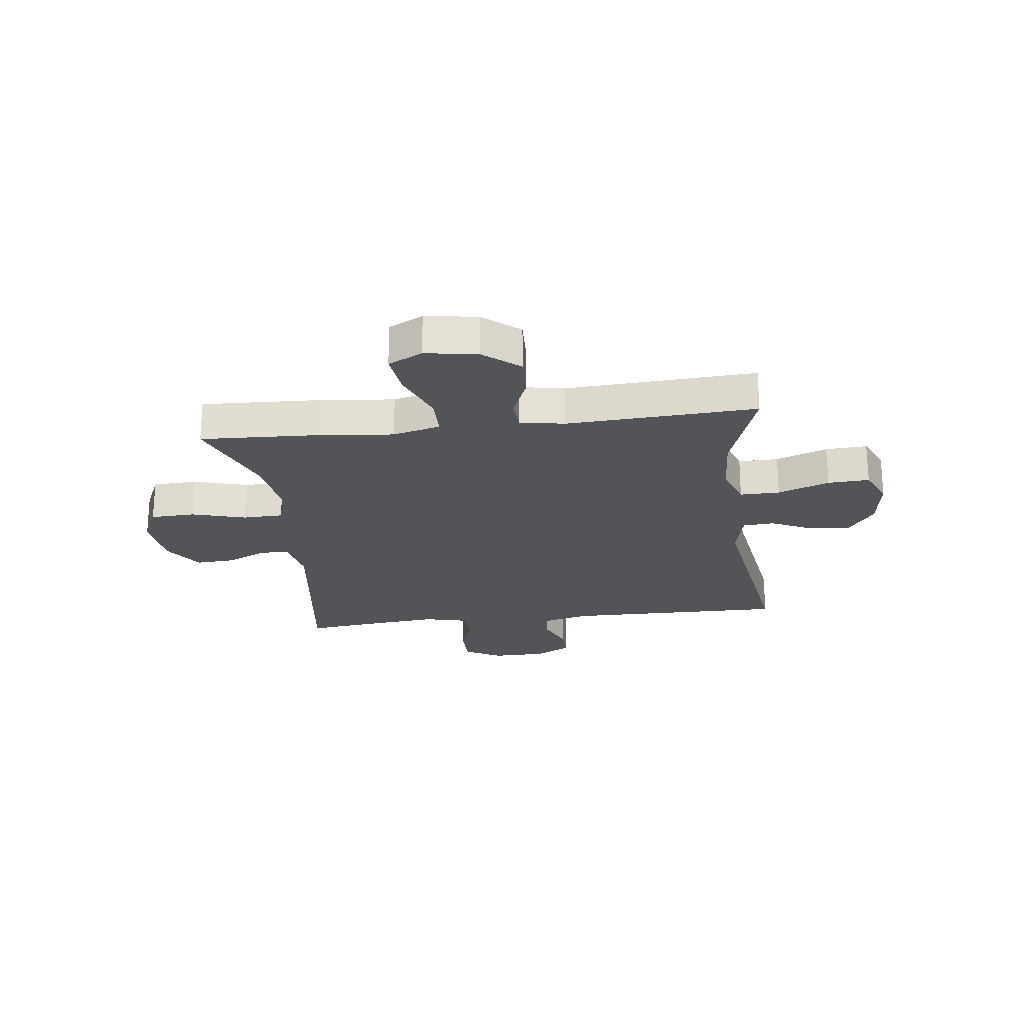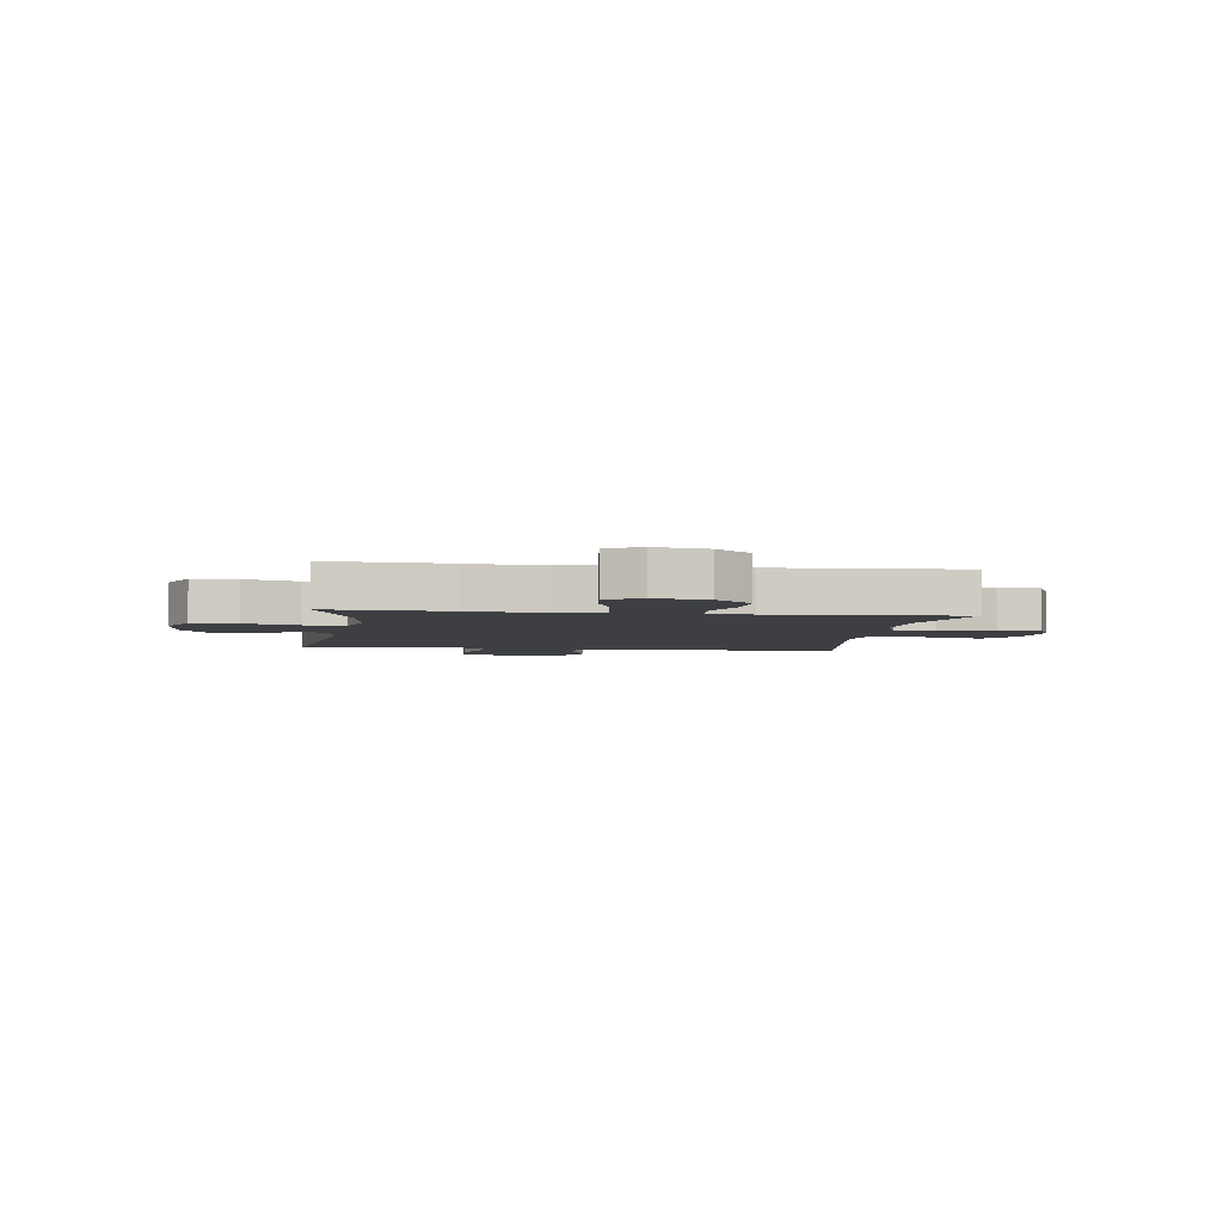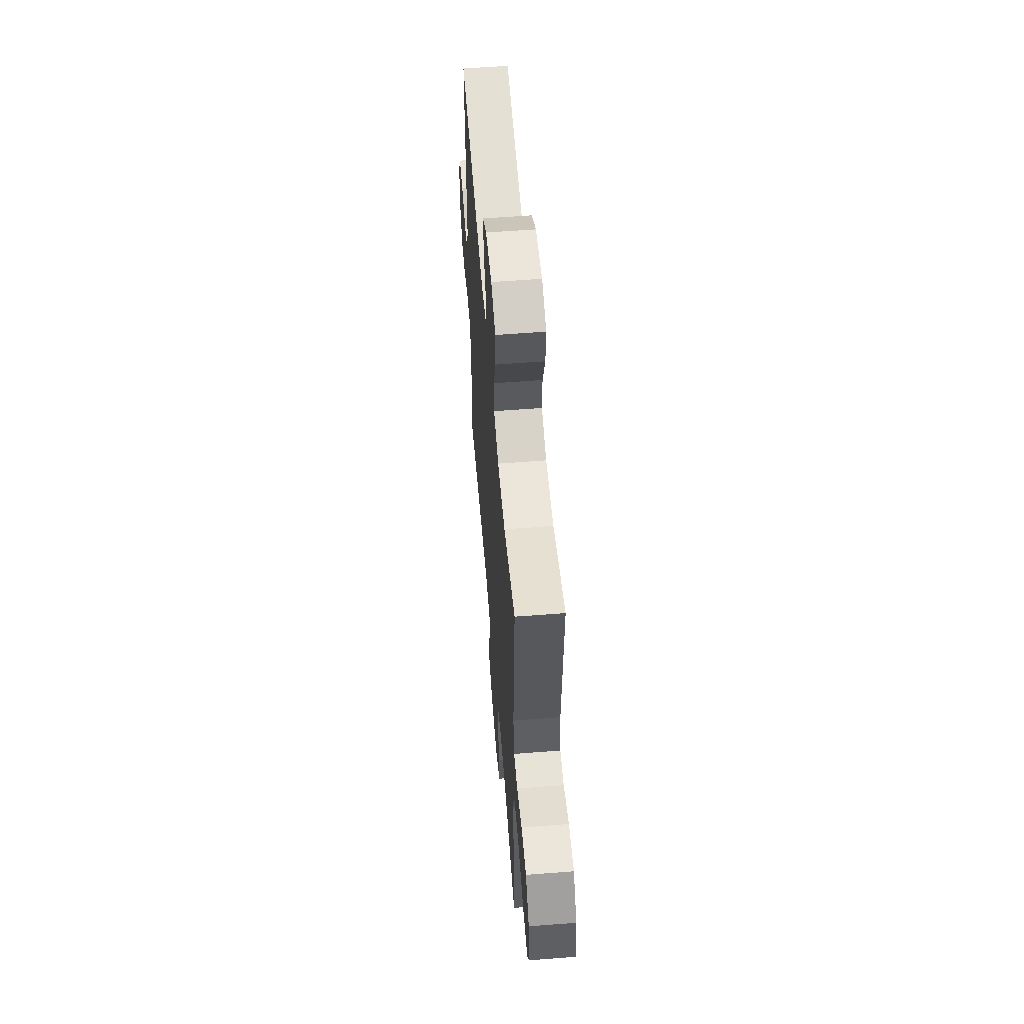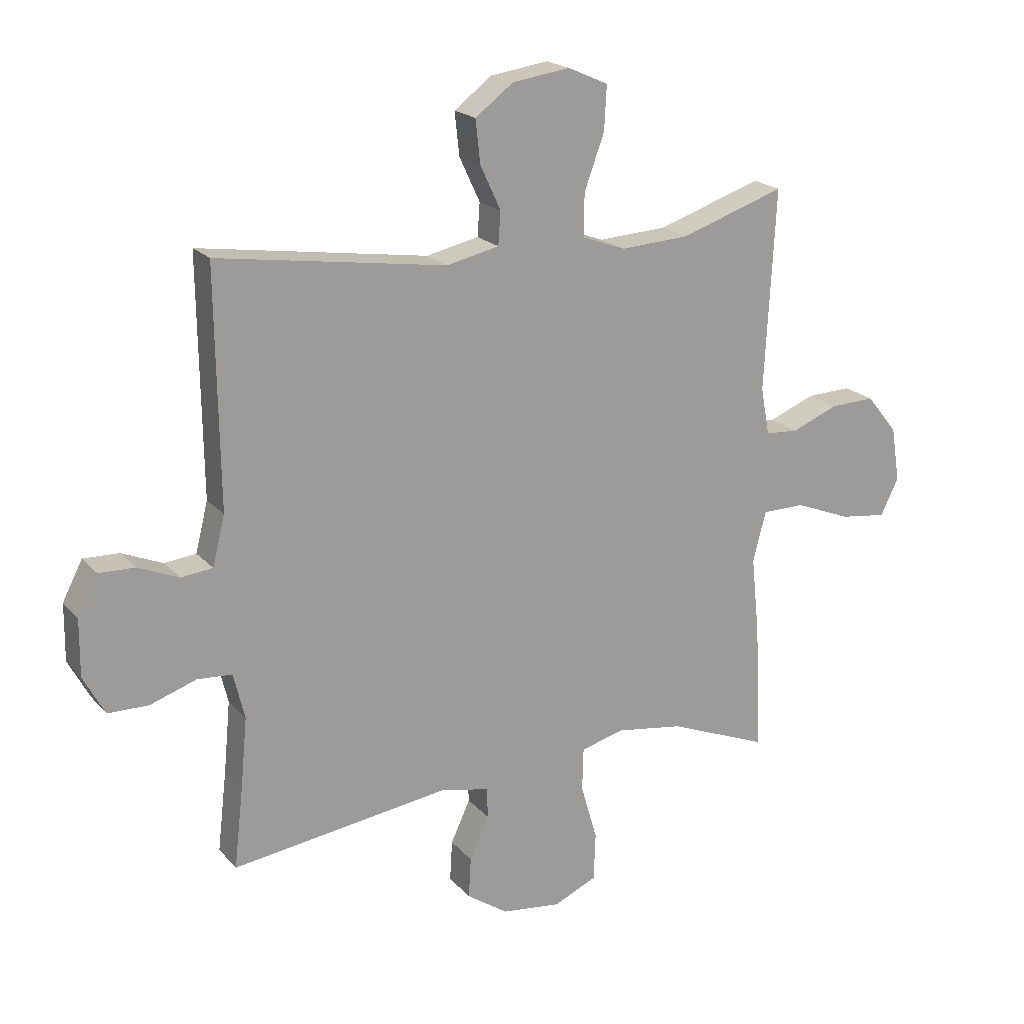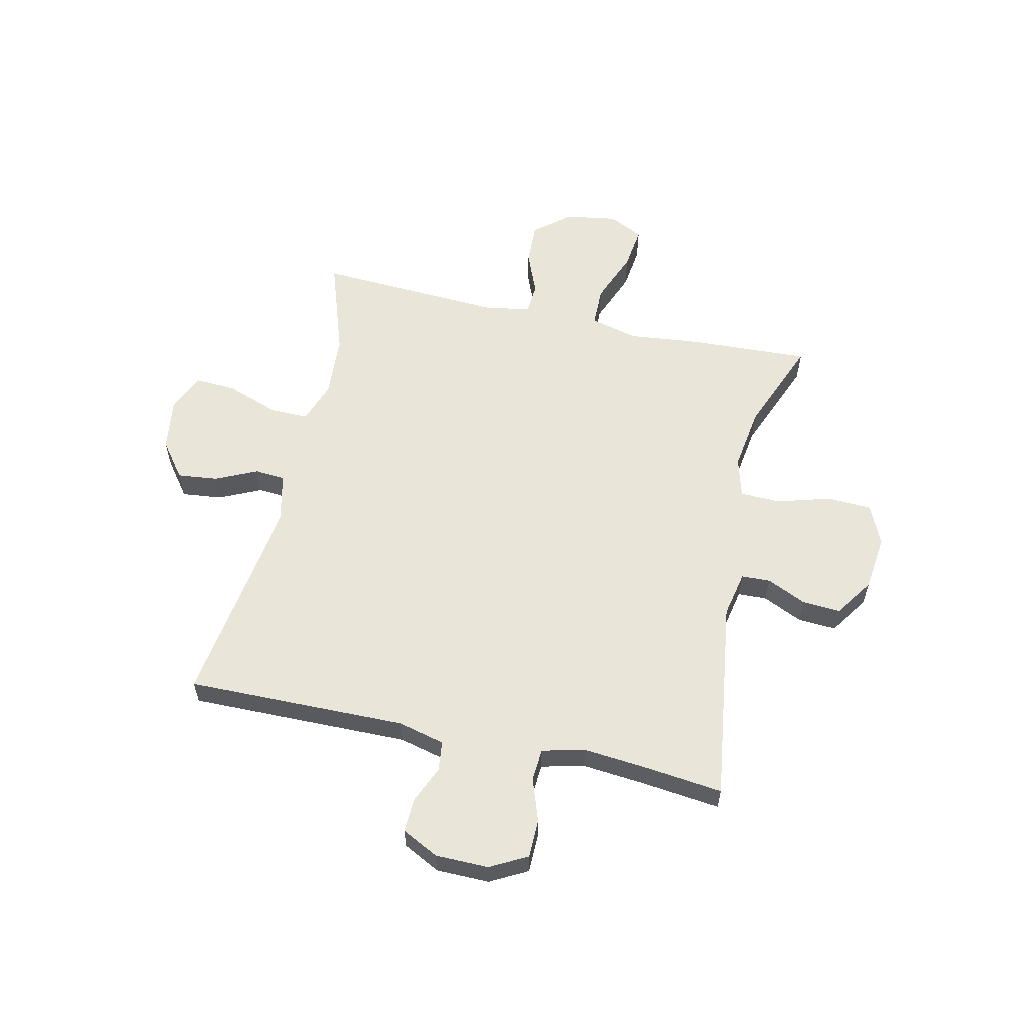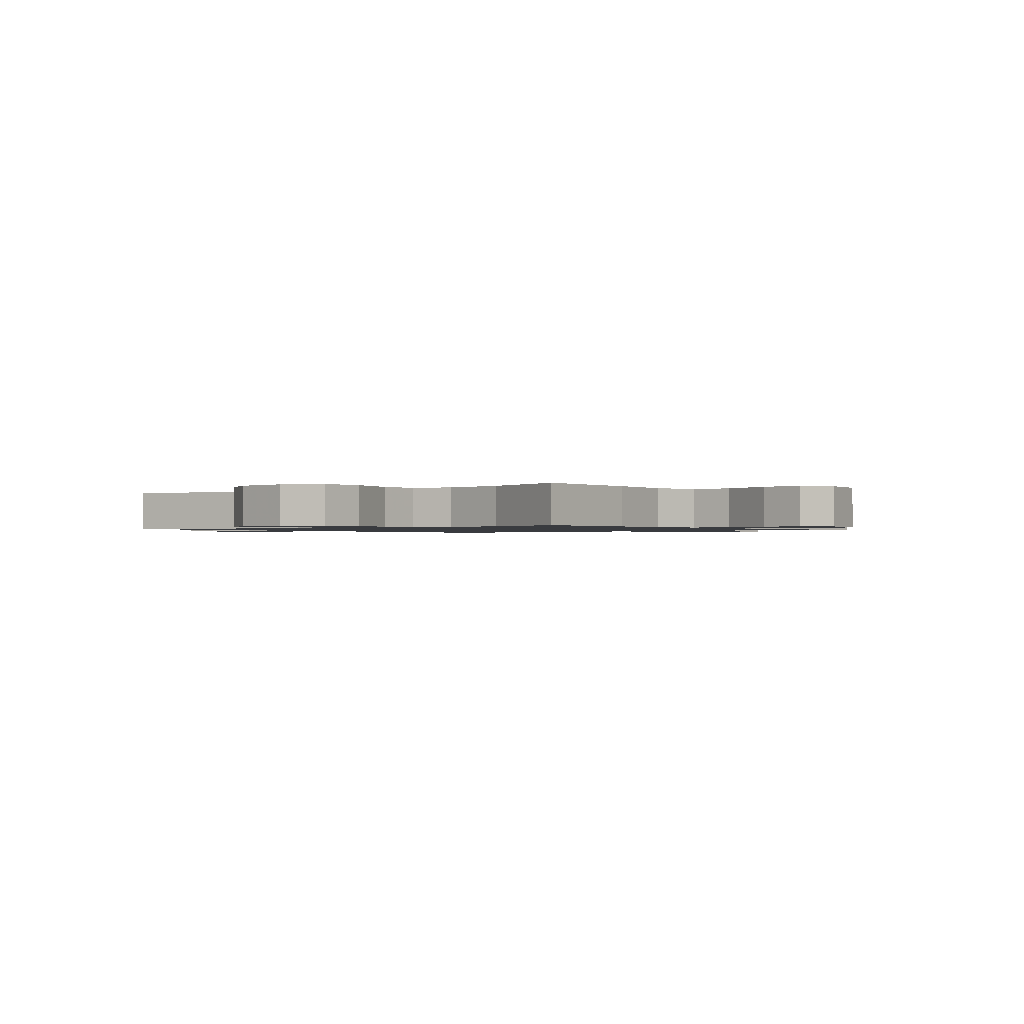
<metadata>
{"format":"obj","ext":"obj","renderer":"f3d","projection":"perspective","resolution":1024,"background":"white","views":[{"elev":-23.3,"azim":-82.9,"up":"+Y"},{"elev":-4.0,"azim":-97.9,"up":"+Y"},{"elev":57.8,"azim":-94.6,"up":"+Z"},{"elev":19.7,"azim":151.7,"up":"+Z"},{"elev":58.2,"azim":102.6,"up":"+Y"},{"elev":-1.1,"azim":-141.9,"up":"+Y"}]}
</metadata>
<code>
v 0.5 0.07 -0.5
v 0.13 0.07 -0.449
v 0.046 0.07 -0.466
v 0.044 0.07 -0.518
v 0.077 0.07 -0.59
v 0.081 0.07 -0.659
v 0.011 0.07 -0.707
v -0.091 0.07 -0.719
v -0.164 0.07 -0.686
v -0.167 0.07 -0.605
v -0.139 0.07 -0.508
v -0.141 0.07 -0.435
v -0.214 0.07 -0.415
v -0.329 0.07 -0.432
v -0.5 0.07 -0.5
v -0.49 0.07 -0.284
v -0.476 0.07 -0.151
v -0.498 0.07 -0.065
v -0.571 0.07 -0.064
v -0.667 0.07 -0.102
v -0.746 0.07 -0.112
v -0.777 0.07 -0.05
v -0.762 0.07 0.044
v -0.709 0.07 0.109
v -0.632 0.07 0.106
v -0.553 0.07 0.074
v -0.497 0.07 0.078
v -0.482 0.07 0.158
v -0.5 0.07 0.5
v -0.322 0.07 0.44
v -0.205 0.07 0.433
v -0.131 0.07 0.46
v -0.132 0.07 0.532
v -0.166 0.07 0.625
v -0.17 0.07 0.7
v -0.102 0.07 0.73
v -0.004 0.07 0.716
v 0.061 0.07 0.667
v 0.053 0.07 0.594
v 0.018 0.07 0.519
v 0.022 0.07 0.463
v 0.111 0.07 0.443
v 0.5 0.07 0.5
v 0.495 0.07 0.101
v 0.516 0.07 0.017
v 0.57 0.07 0.011
v 0.639 0.07 0.04
v 0.7 0.07 0.042
v 0.734 0.07 -0.024
v 0.735 0.07 -0.12
v 0.699 0.07 -0.187
v 0.63 0.07 -0.188
v 0.551 0.07 -0.161
v 0.492 0.07 -0.165
v 0.473 0.07 -0.243
v 0.484 0.07 -0.361
v 0.5 0 -0.5
v 0.13 0 -0.449
v 0.046 0 -0.466
v 0.044 0 -0.518
v 0.077 0 -0.59
v 0.081 0 -0.659
v 0.011 0 -0.707
v -0.091 0 -0.719
v -0.164 0 -0.686
v -0.167 0 -0.605
v -0.139 0 -0.508
v -0.141 0 -0.435
v -0.214 0 -0.415
v -0.329 0 -0.432
v -0.5 0 -0.5
v -0.49 0 -0.284
v -0.476 0 -0.151
v -0.498 0 -0.065
v -0.571 0 -0.064
v -0.667 0 -0.102
v -0.746 0 -0.112
v -0.777 0 -0.05
v -0.762 0 0.044
v -0.709 0 0.109
v -0.632 0 0.106
v -0.553 0 0.074
v -0.497 0 0.078
v -0.482 0 0.158
v -0.5 0 0.5
v -0.322 0 0.44
v -0.205 0 0.433
v -0.131 0 0.46
v -0.132 0 0.532
v -0.166 0 0.625
v -0.17 0 0.7
v -0.102 0 0.73
v -0.004 0 0.716
v 0.061 0 0.667
v 0.053 0 0.594
v 0.018 0 0.519
v 0.022 0 0.463
v 0.111 0 0.443
v 0.5 0 0.5
v 0.495 0 0.101
v 0.516 0 0.017
v 0.57 0 0.011
v 0.639 0 0.04
v 0.7 0 0.042
v 0.734 0 -0.024
v 0.735 0 -0.12
v 0.699 0 -0.187
v 0.63 0 -0.188
v 0.551 0 -0.161
v 0.492 0 -0.165
v 0.473 0 -0.243
v 0.484 0 -0.361
f 50 51 52 53
f 50 53 54
f 49 50 54
f 46 47 48 49
f 45 46 49 54
f 44 45 54 55
f 42 43 44 55
f 37 38 39 40
f 37 40 41
f 36 37 41
f 33 34 35 36
f 32 33 36 41
f 31 32 41 42
f 28 29 30
f 27 28 30 31
f 23 24 25 26
f 23 26 27
f 22 23 27
f 19 20 21 22
f 18 19 22 27
f 17 18 27 31
f 14 15 16 17
f 13 14 17 31
f 8 9 10 11
f 8 11 12
f 7 8 12
f 4 5 6 7
f 3 4 7 12
f 2 3 12 13
f 56 1 2
f 31 42 55 56
f 2 13 31 56
f 109 108 107 106
f 110 109 106
f 110 106 105
f 105 104 103 102
f 110 105 102 101
f 111 110 101 100
f 111 100 99 98
f 96 95 94 93
f 97 96 93
f 97 93 92
f 92 91 90 89
f 97 92 89 88
f 98 97 88 87
f 86 85 84
f 87 86 84 83
f 82 81 80 79
f 83 82 79
f 83 79 78
f 78 77 76 75
f 83 78 75 74
f 87 83 74 73
f 73 72 71 70
f 87 73 70 69
f 67 66 65 64
f 68 67 64
f 68 64 63
f 63 62 61 60
f 68 63 60 59
f 69 68 59 58
f 58 57 112
f 112 111 98 87
f 112 87 69 58
f 1 57 58 2
f 2 58 59 3
f 3 59 60 4
f 4 60 61 5
f 5 61 62 6
f 6 62 63 7
f 7 63 64 8
f 8 64 65 9
f 9 65 66 10
f 10 66 67 11
f 11 67 68 12
f 12 68 69 13
f 13 69 70 14
f 14 70 71 15
f 15 71 72 16
f 16 72 73 17
f 17 73 74 18
f 18 74 75 19
f 19 75 76 20
f 20 76 77 21
f 21 77 78 22
f 22 78 79 23
f 23 79 80 24
f 24 80 81 25
f 25 81 82 26
f 26 82 83 27
f 27 83 84 28
f 28 84 85 29
f 29 85 86 30
f 30 86 87 31
f 31 87 88 32
f 32 88 89 33
f 33 89 90 34
f 34 90 91 35
f 35 91 92 36
f 36 92 93 37
f 37 93 94 38
f 38 94 95 39
f 39 95 96 40
f 40 96 97 41
f 41 97 98 42
f 42 98 99 43
f 43 99 100 44
f 44 100 101 45
f 45 101 102 46
f 46 102 103 47
f 47 103 104 48
f 48 104 105 49
f 49 105 106 50
f 50 106 107 51
f 51 107 108 52
f 52 108 109 53
f 53 109 110 54
f 54 110 111 55
f 55 111 112 56
f 56 112 57 1

</code>
